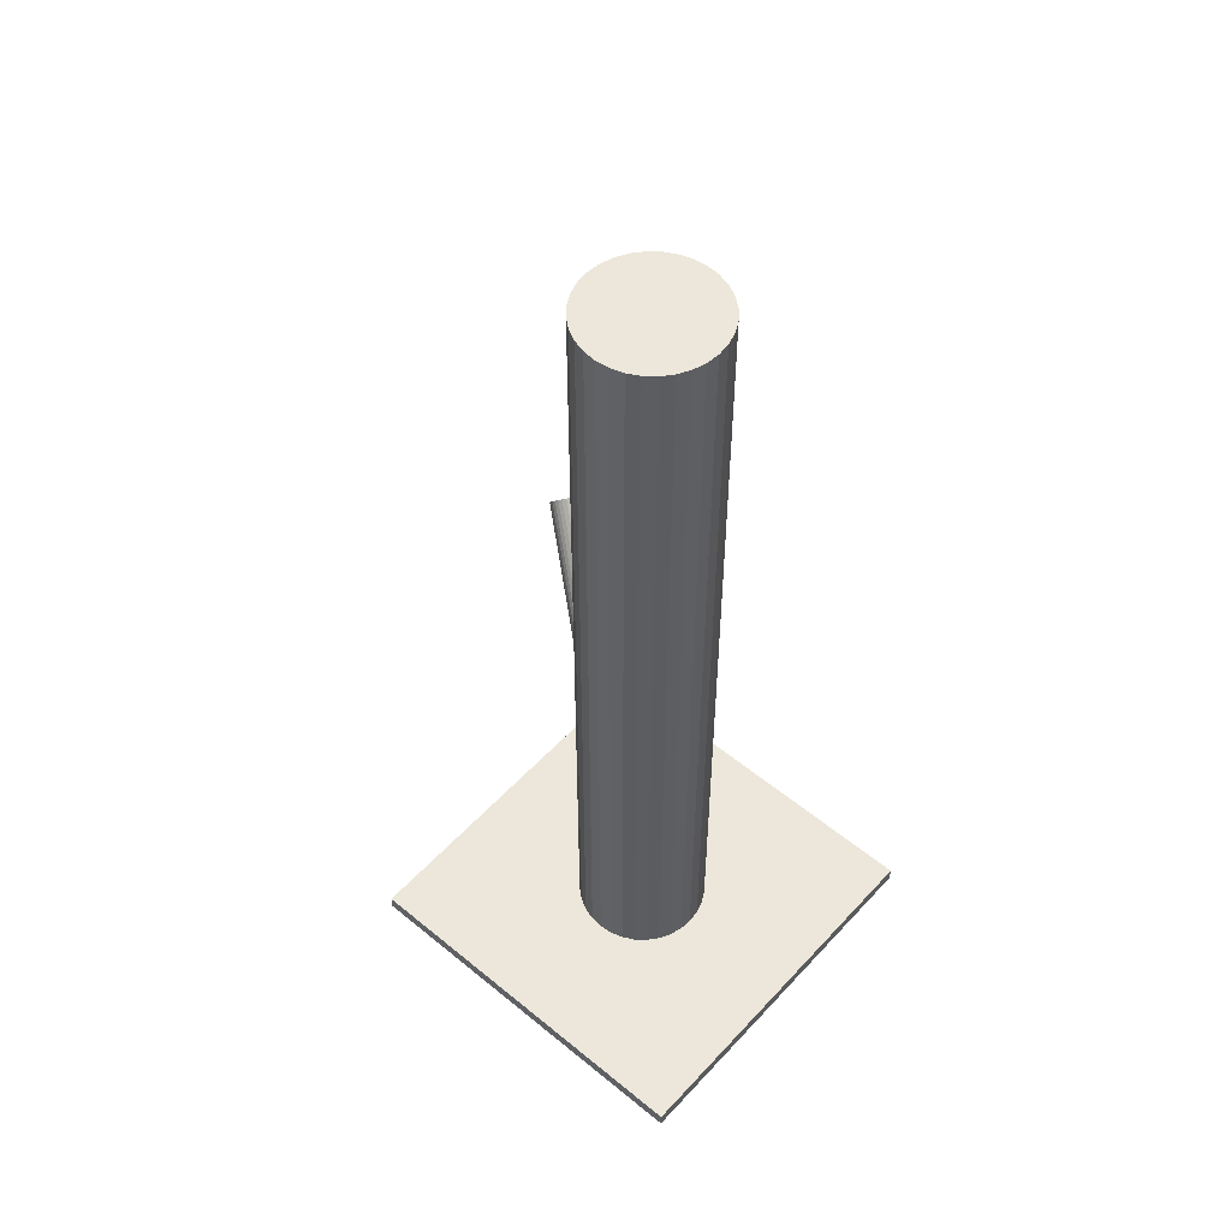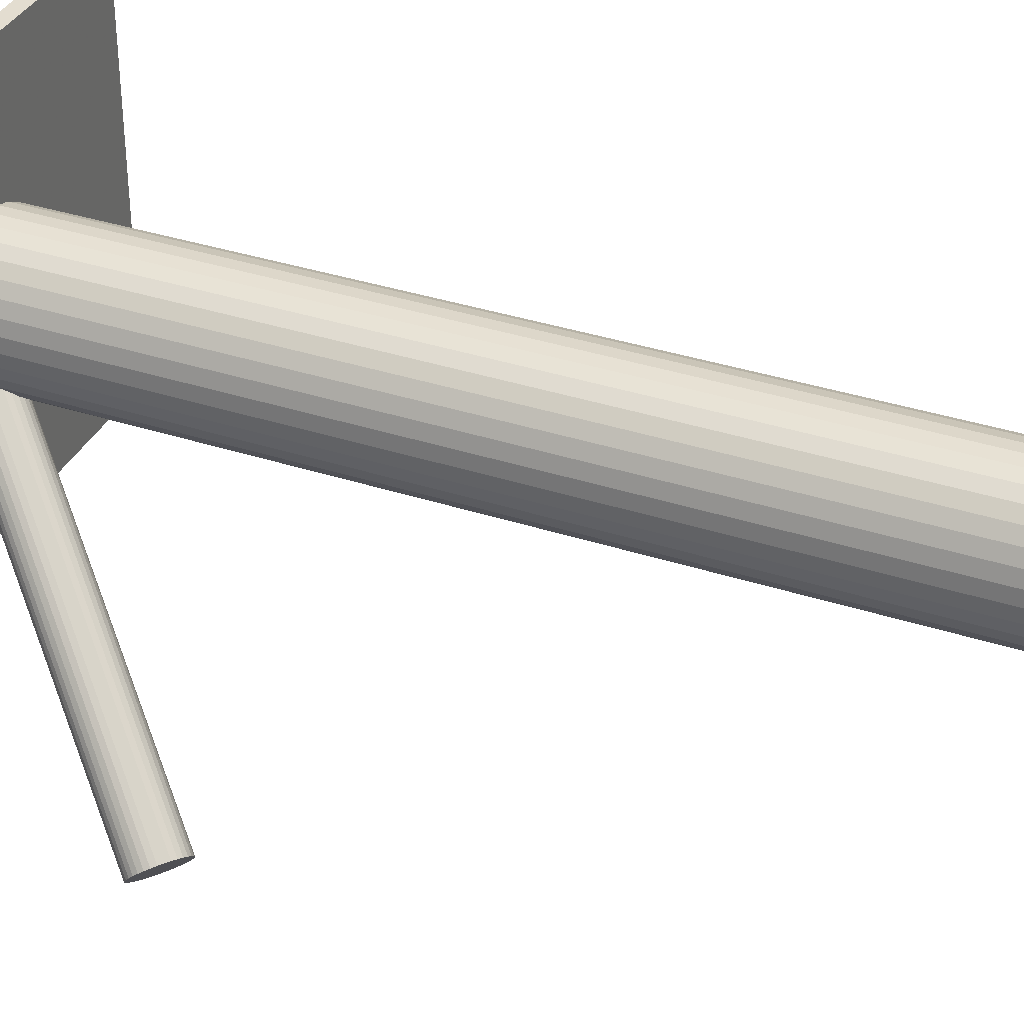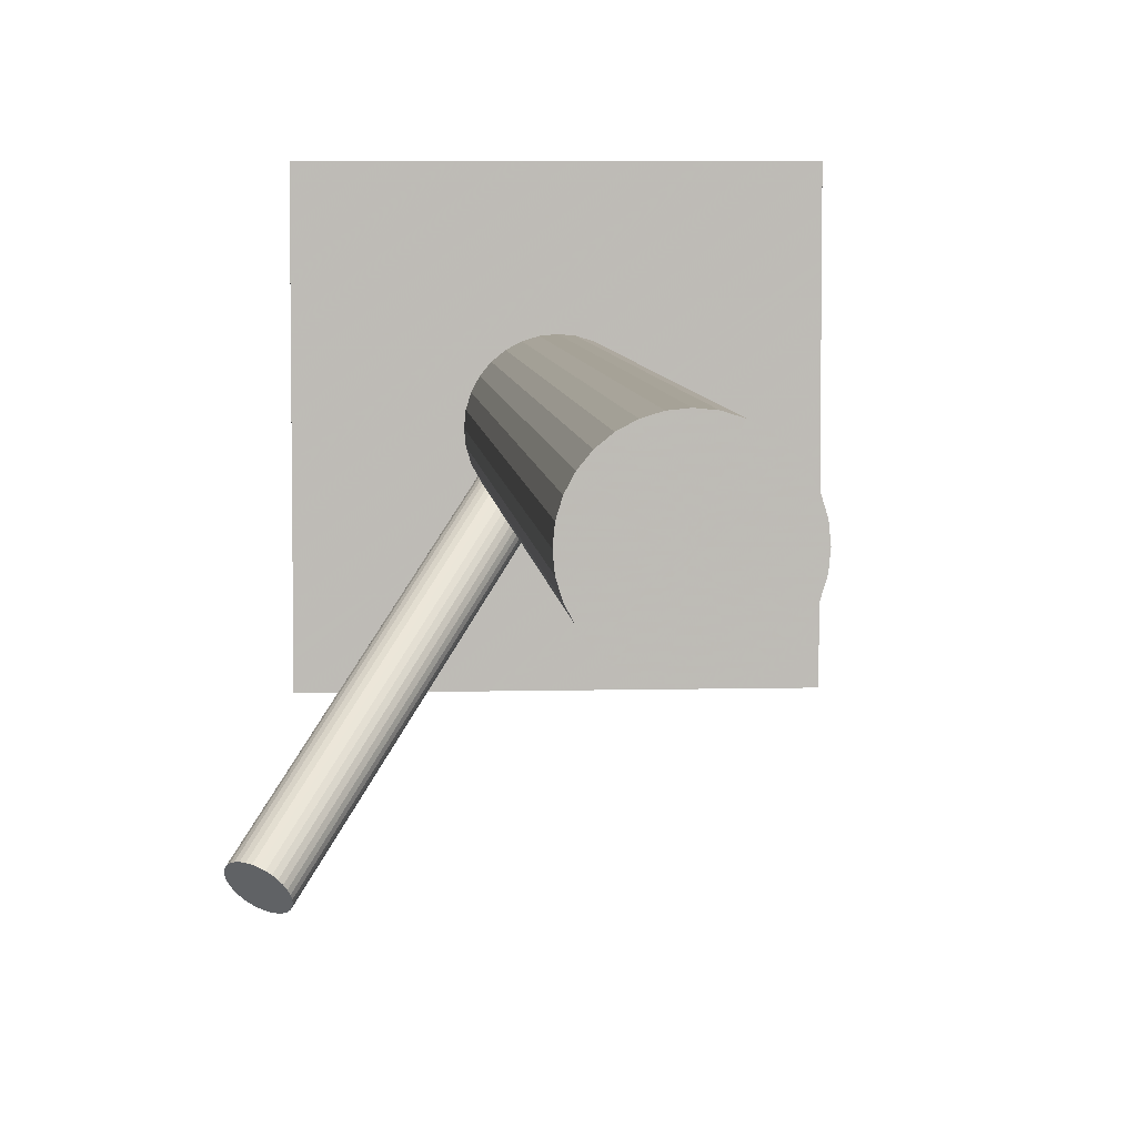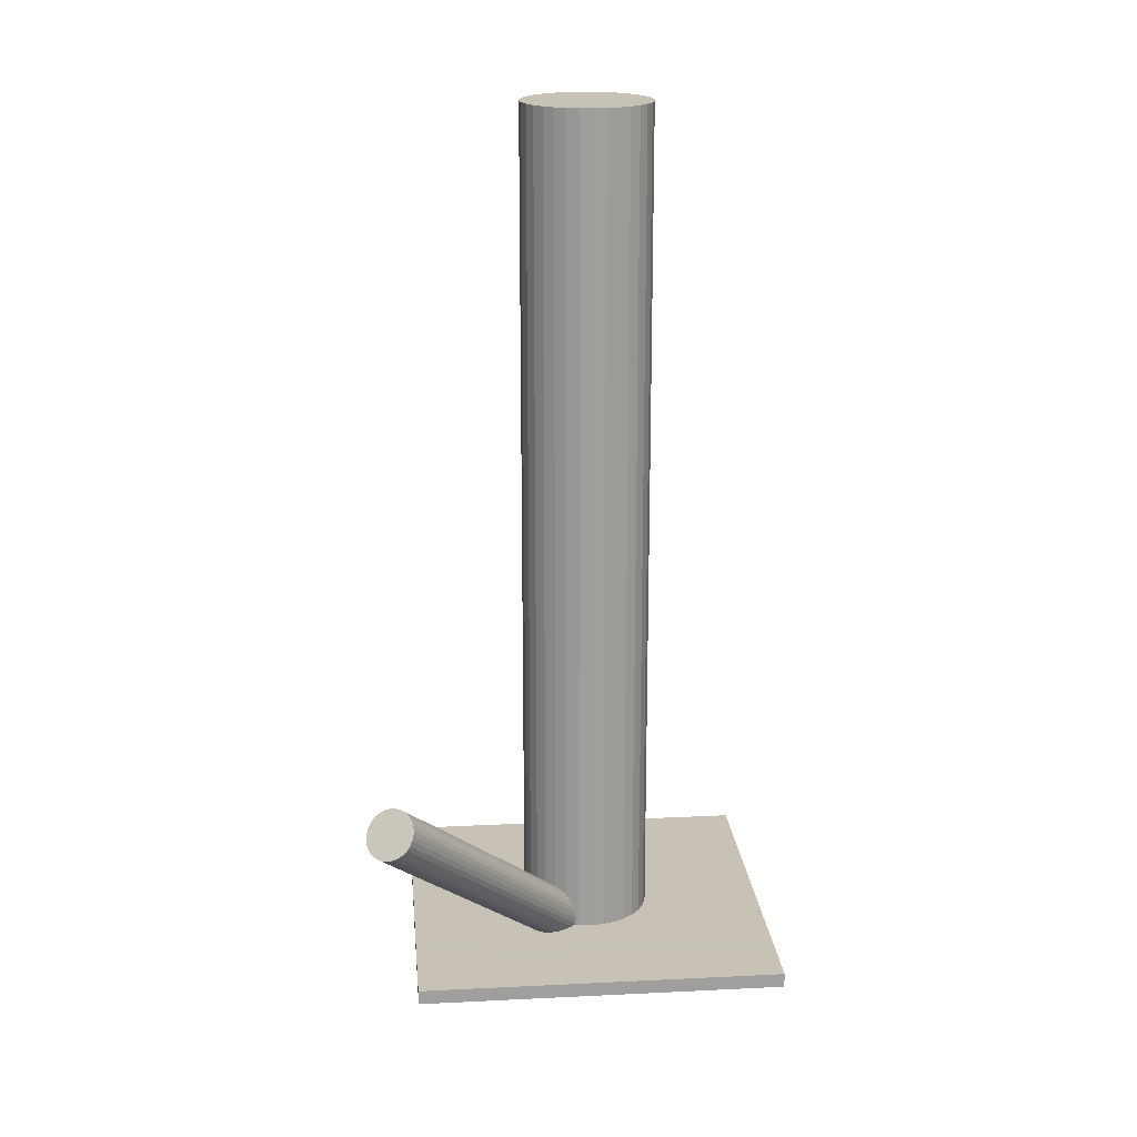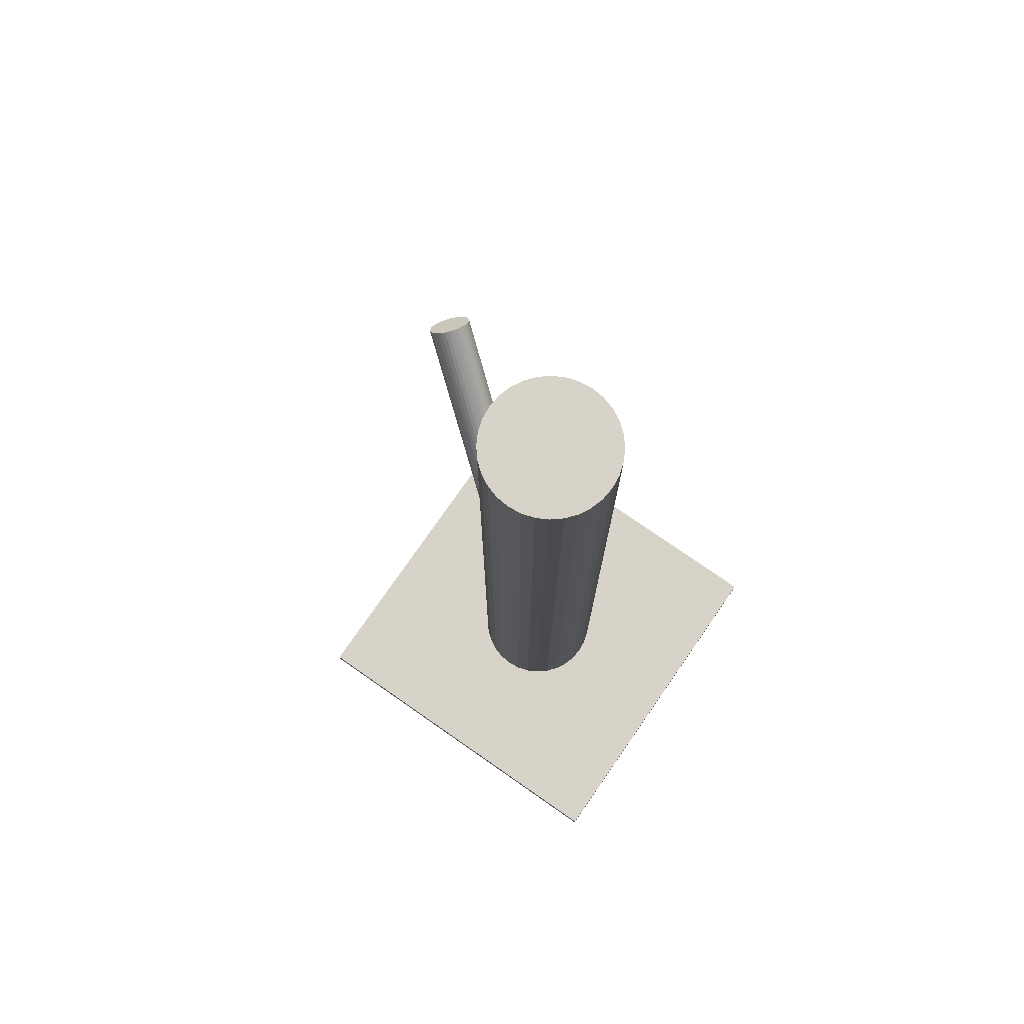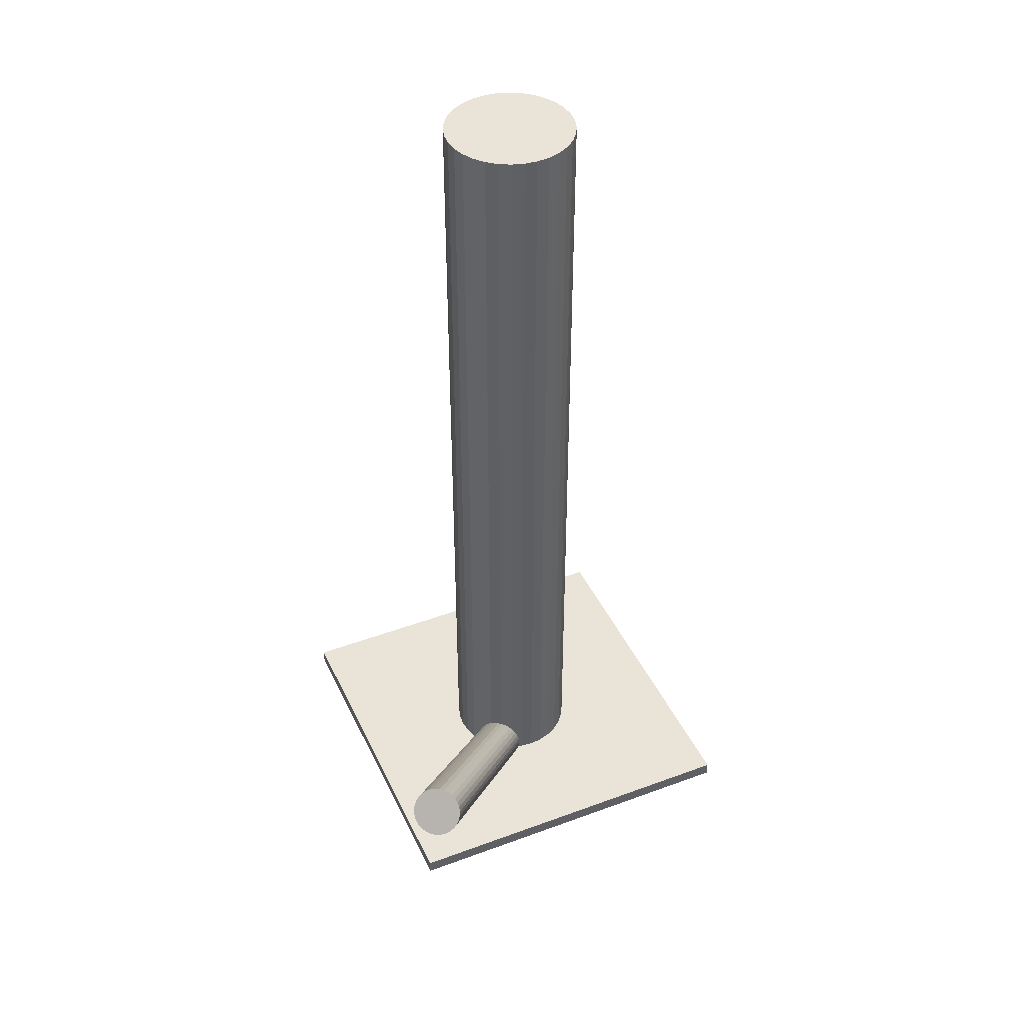
<metadata>
{"format":"obj","ext":"obj","renderer":"f3d","projection":"perspective","resolution":1024,"background":"white","views":[{"elev":53.2,"azim":131.3,"up":"+Z"},{"elev":35.6,"azim":-66.6,"up":"+Y"},{"elev":6.0,"azim":-4.4,"up":"+Y"},{"elev":19.1,"azim":-5.3,"up":"+Z"},{"elev":76.4,"azim":124.8,"up":"+Z"},{"elev":43.0,"azim":-23.8,"up":"+Z"}]}
</metadata>
<code>
v 0.03815 0.04183 -0.4901
v 0.01122 0.05321 -0.4996
v 0.09155 0.09038 0.5
v 0.09155 0.09038 -0.4533
v 0.09155 0.03536 0.5
v 0.09155 0.03536 -0.4533
v 0.04499 0.04409 -0.4821
v -0.2054 -0.2642 -0.2156
v -0.2253 -0.2475 -0.2136
v -0.1881 -0.266 -0.2036
v 0.04775 0.06047 -0.4619
v -0.2224 -0.2516 -0.2156
v -0.04536 0.04885 0.5
v -0.04536 0.04885 -0.4533
v -0.04536 0.07689 0.5
v -0.04536 0.07689 -0.4533
v 0.05265 -0.00354 0.5
v 0.05265 -0.00354 -0.4533
v 0.05265 0.1293 0.5
v 0.05265 0.1293 -0.4533
v 0.04267 0.06868 -0.4571
v 0.01112 -0.007631 0.5
v 0.01112 -0.007631 -0.4533
v 0.01112 0.1334 0.5
v 0.01112 0.1334 -0.4533
v -0.2274 -0.2433 -0.2108
v 0.0456 0.0646 -0.4592
v -0.2247 -0.227 -0.1907
v 0.00839 0.08317 -0.4692
v 0.02569 0.08133 -0.4571
v -0.1909 -0.2361 -0.1731
v -0.2178 -0.2247 -0.1826
v -0.1961 -0.2667 -0.2108
v -0.2048 -0.2457 -0.195
v -0.2136 -0.2248 -0.1793
v 0.01536 0.04974 -0.5
v 0.2291 0.2668 -0.4533
v 0.2291 0.2668 -0.4373
v 0.2291 -0.1411 -0.4533
v 0.2291 -0.1411 -0.4373
v 0.02933 0.04276 -0.4962
v -0.1918 -0.2668 -0.2074
v 0.08491 0.02293 0.5
v 0.08491 0.02293 -0.4533
v 0.08491 0.1028 0.5
v 0.08491 0.1028 -0.4533
v -0.2187 -0.2554 -0.2169
v -0.185 -0.2645 -0.1994
v 0.04733 0.04634 -0.4777
v -0.1822 -0.2482 -0.1793
v 0.09702 0.06287 0.5
v 0.09702 0.06287 -0.4533
v 0.001473 0.07652 -0.4821
v 0.001258 0.06932 -0.4901
v 0.07597 0.1137 0.5
v 0.07597 0.1137 -0.4533
v 0.07597 0.01204 0.5
v 0.07597 0.01204 -0.4533
v -0.1873 -0.2399 -0.1744
v 0.0008996 0.07312 -0.4862
v -0.01479 0.1226 0.5
v -0.01479 0.1226 -0.4533
v -0.01479 0.003102 0.5
v -0.01479 0.003102 -0.4533
v -0.2216 -0.2255 -0.1865
v 0.01987 0.04676 -0.4996
v -0.1844 -0.244 -0.1765
v 0.03041 0.07897 -0.4558
v 0.06508 0.1226 0.5
v 0.06508 0.1226 -0.4533
v 0.06508 0.003102 0.5
v 0.06508 0.003102 -0.4533
v -0.2043 -0.2273 -0.1744
v 0.04938 0.05262 -0.4692
v -0.02569 0.1137 0.5
v -0.02569 0.1137 -0.4533
v -0.02569 0.01204 0.5
v -0.02569 0.01204 -0.4533
v 0.04903 0.05642 -0.4653
v -0.2146 -0.2589 -0.2173
v -0.04674 0.06287 0.5
v -0.04674 0.06287 -0.4533
v 0.04881 0.04922 -0.4734
v -0.2006 -0.2659 -0.2136
v 0.002956 0.0794 -0.4777
v -0.1826 -0.2623 -0.195
v -0.03462 0.02293 0.5
v -0.03462 0.02293 -0.4533
v -0.03462 0.1028 0.5
v -0.03462 0.1028 -0.4533
v 0.02095 0.08297 -0.4592
v -0.1788 0.2668 -0.4533
v -0.1788 0.2668 -0.4373
v -0.1788 -0.1411 -0.4533
v -0.1788 -0.1411 -0.4373
v -0.2285 -0.2321 -0.1994
v 0.03493 0.076 -0.4554
v -0.2287 -0.2393 -0.2074
v -0.2291 -0.2355 -0.2036
v -0.2101 -0.2619 -0.2169
v 0.02459 0.04441 -0.4983
v 0.04189 0.04257 -0.4862
v 0.004679 0.06113 -0.4962
v -0.1996 -0.2296 -0.1731
v 0.00761 0.05706 -0.4983
v 0.03916 -0.007631 0.5
v 0.03916 -0.007631 -0.4533
v 0.03916 0.1334 0.5
v 0.03916 0.1334 -0.4533
v -0.1806 -0.256 -0.1865
v -0.1809 -0.2522 -0.1826
v -0.002366 -0.00354 0.5
v -0.002366 -0.00354 -0.4533
v -0.002366 0.1293 0.5
v -0.002366 0.1293 -0.4533
v -0.1812 -0.2594 -0.1907
v 0.09564 0.04885 0.5
v 0.09564 0.04885 -0.4533
v 0.09564 0.07689 0.5
v 0.09564 0.07689 -0.4533
v 0.002534 0.06527 -0.4935
v -0.227 -0.2292 -0.195
v -0.04127 0.09038 0.5
v -0.04127 0.09038 -0.4533
v -0.04127 0.03536 0.5
v -0.04127 0.03536 -0.4533
v 0.005291 0.08164 -0.4734
v -0.209 -0.2256 -0.1765
v 0.01213 0.08391 -0.4653
v 0.03907 0.07252 -0.4558
v -0.195 -0.2326 -0.1727
v 0.03391 0.04189 -0.4935
v 0.02514 0.06287 -0.4777
v 0.02514 0.06287 0.5
v 0.02514 0.06287 -0.4533
v 0.02514 0.1347 0.5
v 0.02514 0.1347 -0.4533
v 0.02514 -0.009012 0.5
v 0.02514 -0.009012 -0.4533
v 0.01637 0.08384 -0.4619
f 52 135 120
f 52 120 51
f 51 120 119
f 51 119 134
f 120 135 4
f 120 4 119
f 119 4 3
f 119 3 134
f 4 135 46
f 4 46 3
f 3 46 45
f 3 45 134
f 46 135 56
f 46 56 45
f 45 56 55
f 45 55 134
f 56 135 70
f 56 70 55
f 55 70 69
f 55 69 134
f 70 135 20
f 70 20 69
f 69 20 19
f 69 19 134
f 20 135 109
f 20 109 19
f 19 109 108
f 19 108 134
f 109 135 137
f 109 137 108
f 108 137 136
f 108 136 134
f 137 135 25
f 137 25 136
f 136 25 24
f 136 24 134
f 25 135 115
f 25 115 24
f 24 115 114
f 24 114 134
f 115 135 62
f 115 62 114
f 114 62 61
f 114 61 134
f 62 135 76
f 62 76 61
f 61 76 75
f 61 75 134
f 76 135 90
f 76 90 75
f 75 90 89
f 75 89 134
f 90 135 124
f 90 124 89
f 89 124 123
f 89 123 134
f 124 135 16
f 124 16 123
f 123 16 15
f 123 15 134
f 16 135 82
f 16 82 15
f 15 82 81
f 15 81 134
f 82 135 14
f 82 14 81
f 81 14 13
f 81 13 134
f 14 135 126
f 14 126 13
f 13 126 125
f 13 125 134
f 126 135 88
f 126 88 125
f 125 88 87
f 125 87 134
f 88 135 78
f 88 78 87
f 87 78 77
f 87 77 134
f 78 135 64
f 78 64 77
f 77 64 63
f 77 63 134
f 64 135 113
f 64 113 63
f 63 113 112
f 63 112 134
f 113 135 23
f 113 23 112
f 112 23 22
f 112 22 134
f 23 135 139
f 23 139 22
f 22 139 138
f 22 138 134
f 139 135 107
f 139 107 138
f 138 107 106
f 138 106 134
f 107 135 18
f 107 18 106
f 106 18 17
f 106 17 134
f 18 135 72
f 18 72 17
f 17 72 71
f 17 71 134
f 72 135 58
f 72 58 71
f 71 58 57
f 71 57 134
f 58 135 44
f 58 44 57
f 57 44 43
f 57 43 134
f 44 135 6
f 44 6 43
f 43 6 5
f 43 5 134
f 6 135 118
f 6 118 5
f 5 118 117
f 5 117 134
f 118 135 52
f 118 52 117
f 117 52 51
f 117 51 134
f 49 133 83
f 49 83 86
f 86 83 116
f 86 116 34
f 83 133 74
f 83 74 116
f 116 74 110
f 116 110 34
f 74 133 79
f 74 79 110
f 110 79 111
f 110 111 34
f 79 133 11
f 79 11 111
f 111 11 50
f 111 50 34
f 11 133 27
f 11 27 50
f 50 27 67
f 50 67 34
f 27 133 21
f 27 21 67
f 67 21 59
f 67 59 34
f 21 133 130
f 21 130 59
f 59 130 31
f 59 31 34
f 130 133 97
f 130 97 31
f 31 97 131
f 31 131 34
f 97 133 68
f 97 68 131
f 131 68 104
f 131 104 34
f 68 133 30
f 68 30 104
f 104 30 73
f 104 73 34
f 30 133 91
f 30 91 73
f 73 91 128
f 73 128 34
f 91 133 140
f 91 140 128
f 128 140 35
f 128 35 34
f 140 133 129
f 140 129 35
f 35 129 32
f 35 32 34
f 129 133 29
f 129 29 32
f 32 29 65
f 32 65 34
f 29 133 127
f 29 127 65
f 65 127 28
f 65 28 34
f 127 133 85
f 127 85 28
f 28 85 122
f 28 122 34
f 85 133 53
f 85 53 122
f 122 53 96
f 122 96 34
f 53 133 60
f 53 60 96
f 96 60 99
f 96 99 34
f 60 133 54
f 60 54 99
f 99 54 98
f 99 98 34
f 54 133 121
f 54 121 98
f 98 121 26
f 98 26 34
f 121 133 103
f 121 103 26
f 26 103 9
f 26 9 34
f 103 133 105
f 103 105 9
f 9 105 12
f 9 12 34
f 105 133 2
f 105 2 12
f 12 2 47
f 12 47 34
f 2 133 36
f 2 36 47
f 47 36 80
f 47 80 34
f 36 133 66
f 36 66 80
f 80 66 100
f 80 100 34
f 66 133 101
f 66 101 100
f 100 101 8
f 100 8 34
f 101 133 41
f 101 41 8
f 8 41 84
f 8 84 34
f 41 133 132
f 41 132 84
f 84 132 33
f 84 33 34
f 132 133 1
f 132 1 33
f 33 1 42
f 33 42 34
f 1 133 102
f 1 102 42
f 42 102 10
f 42 10 34
f 102 133 7
f 102 7 10
f 10 7 48
f 10 48 34
f 7 133 49
f 7 49 48
f 48 49 86
f 48 86 34
f 95 93 94
f 39 95 94
f 94 93 92
f 92 39 94
f 95 38 93
f 40 95 39
f 40 38 95
f 93 38 92
f 37 39 92
f 92 38 37
f 37 40 39
f 38 40 37

</code>
